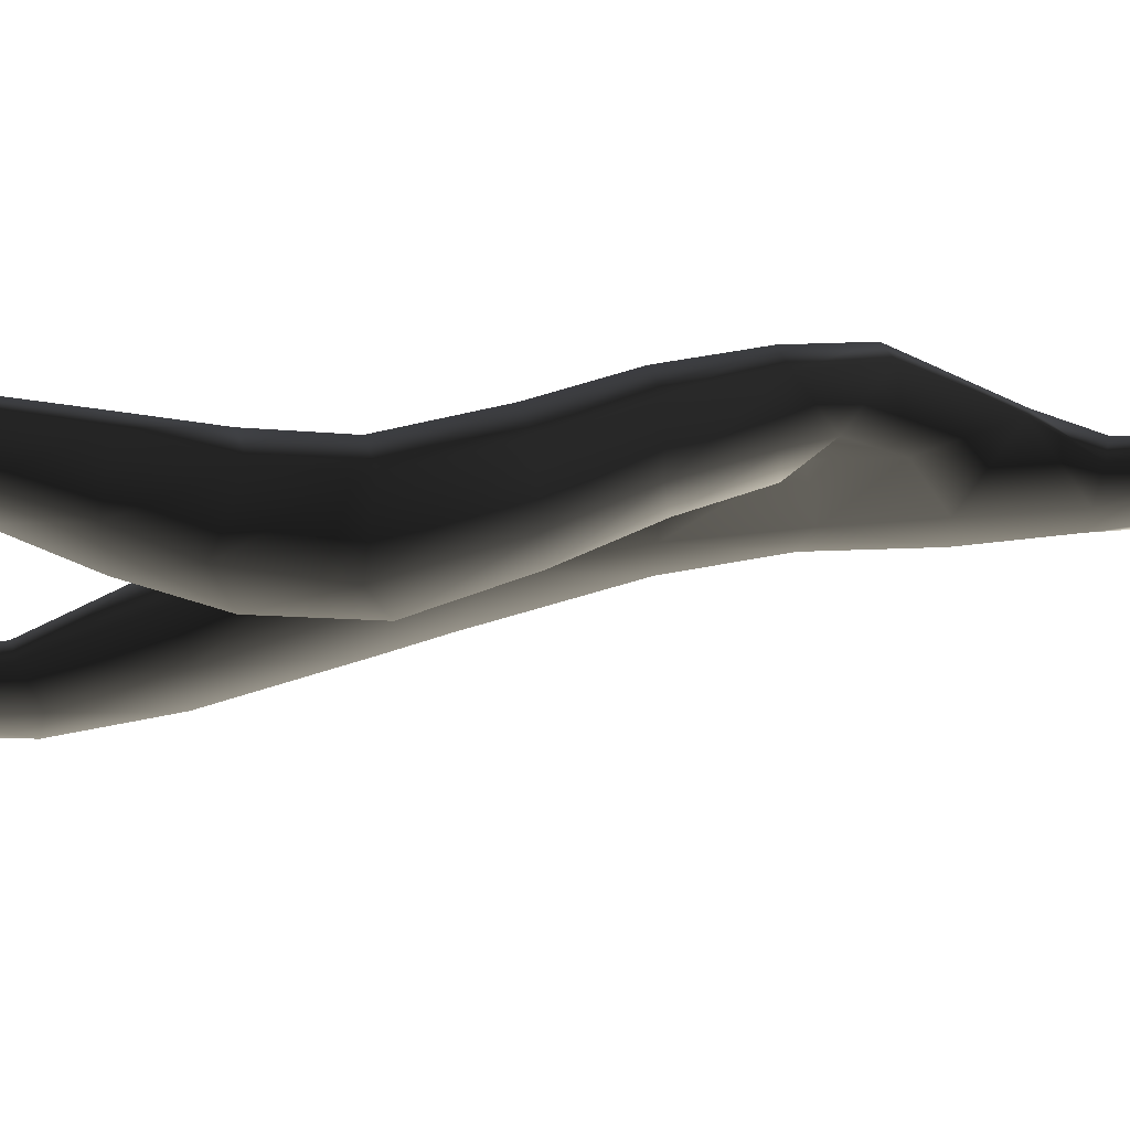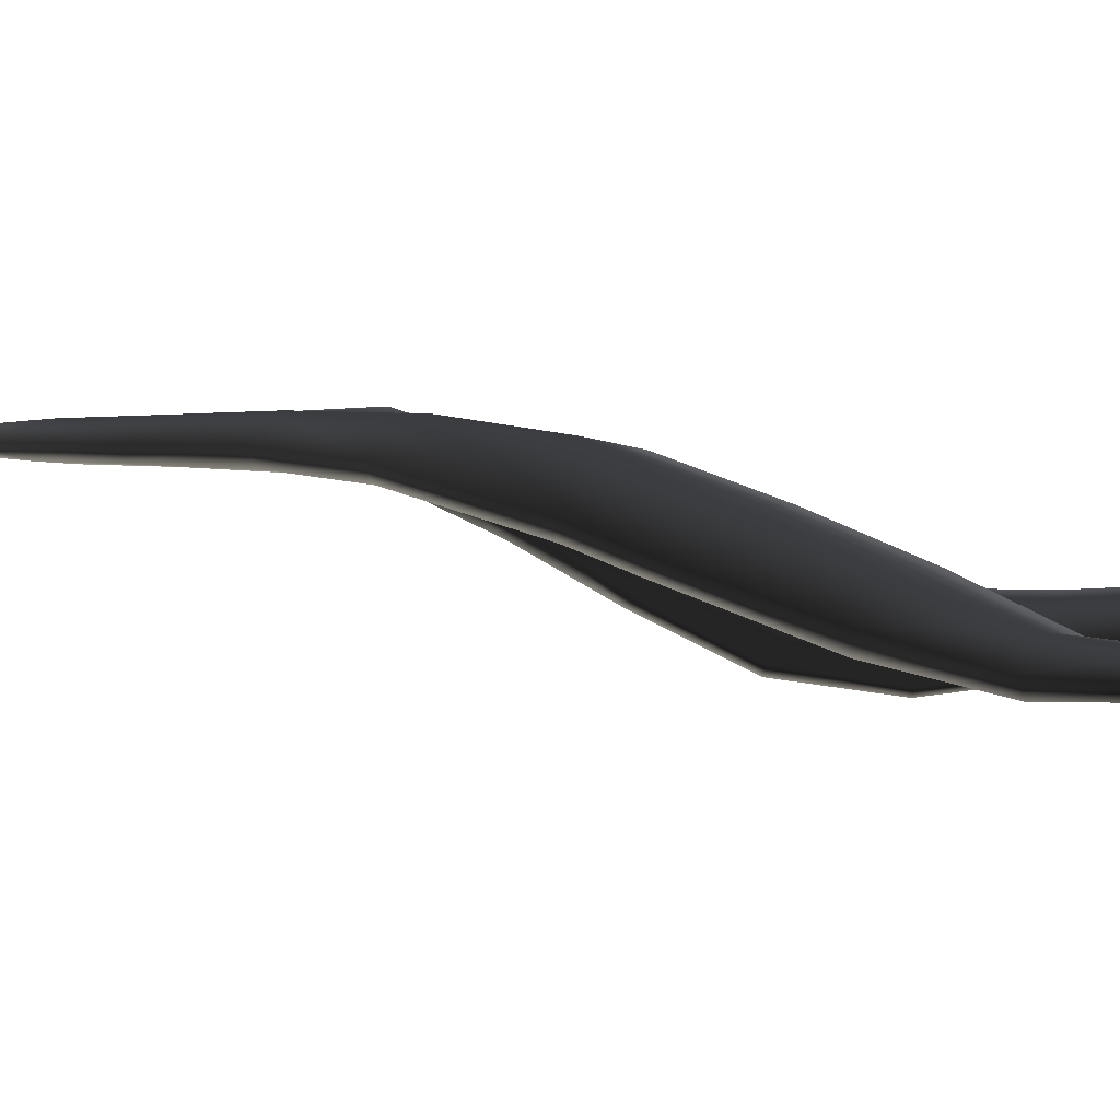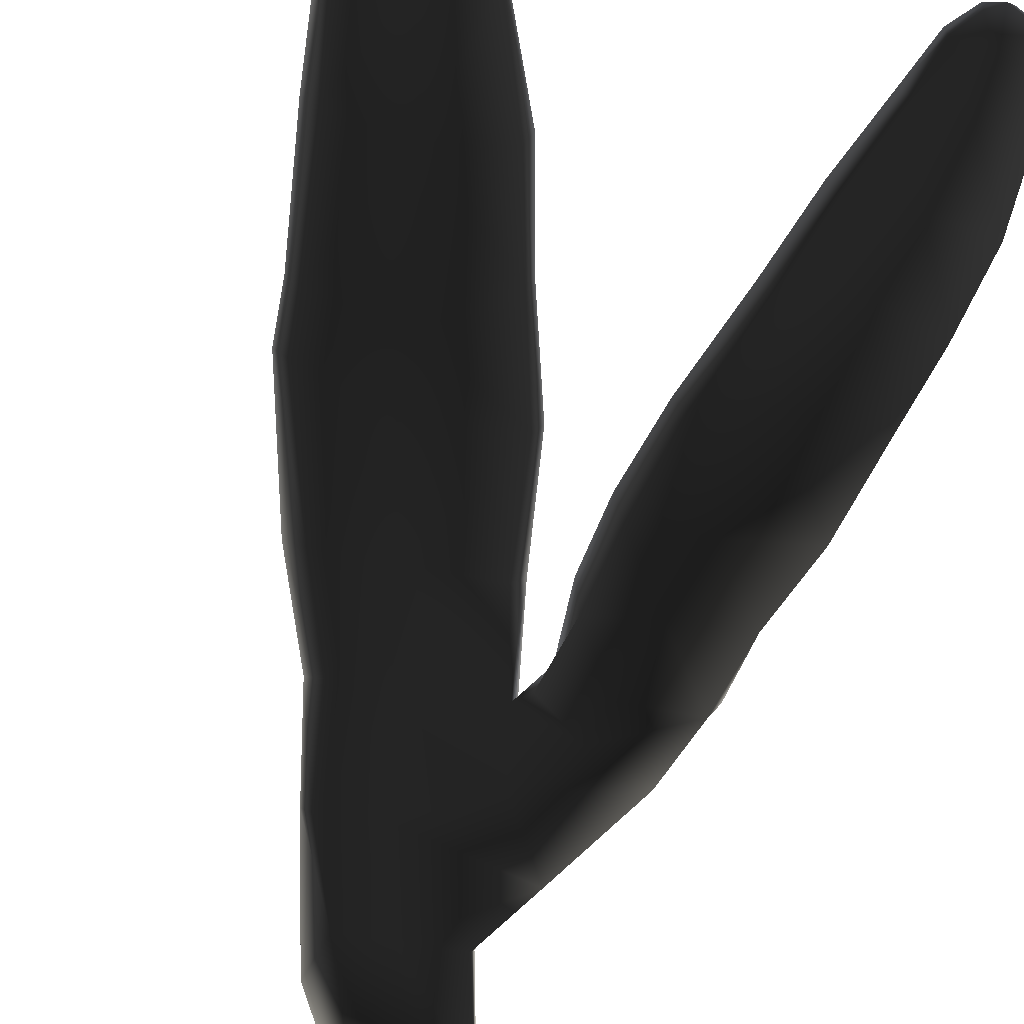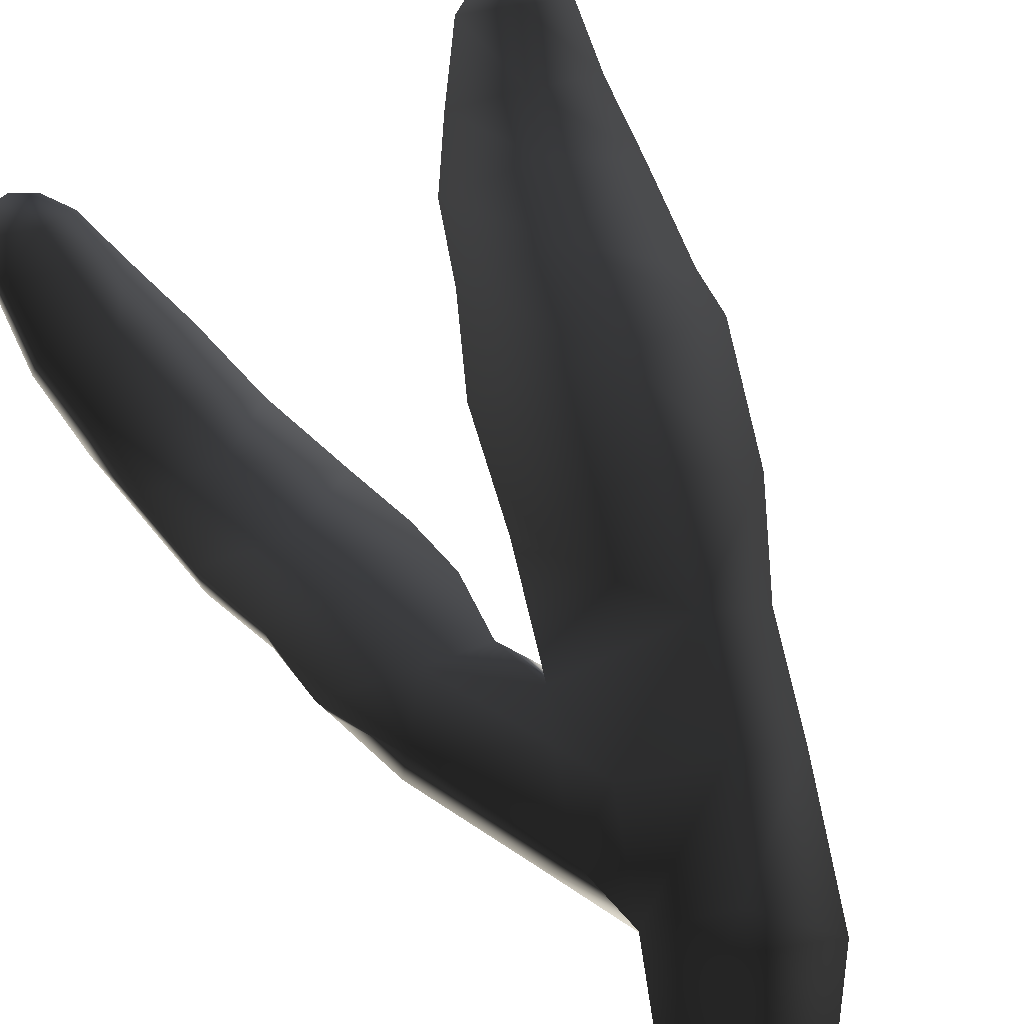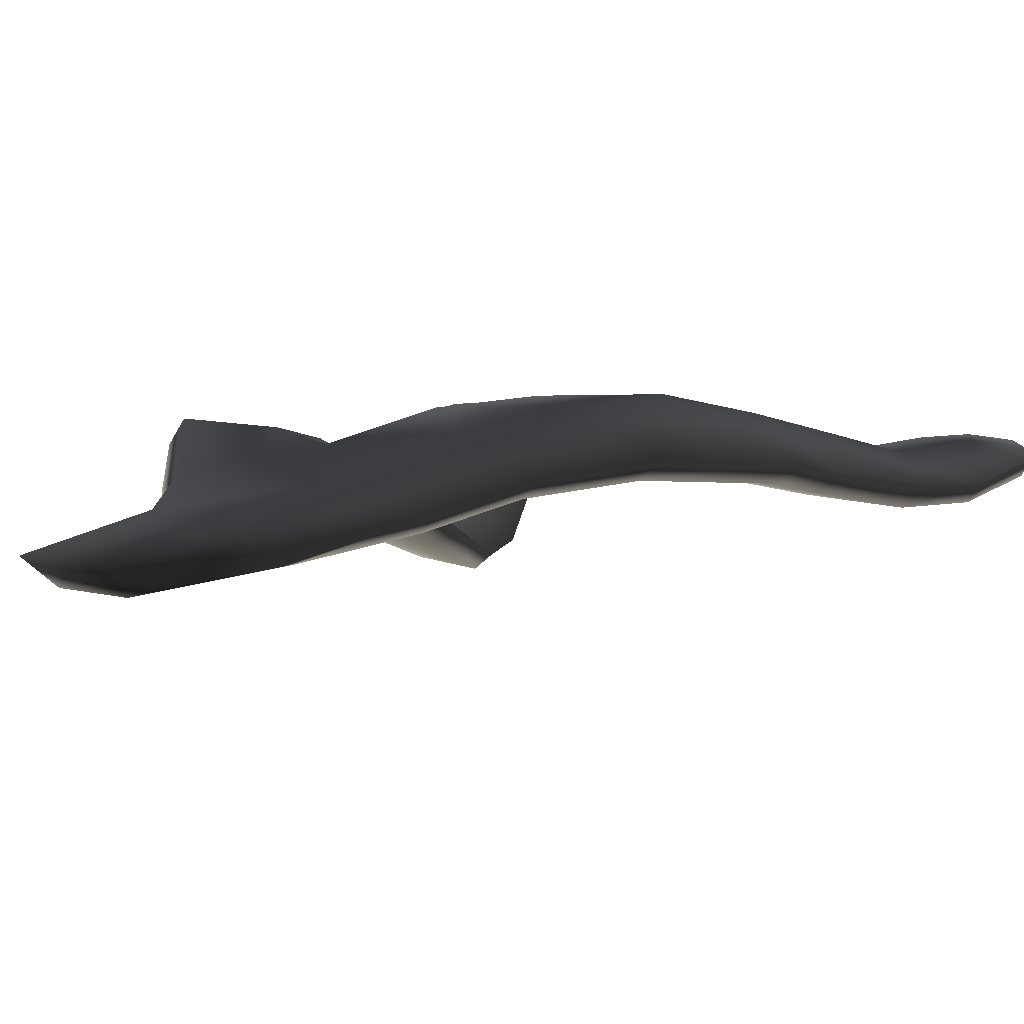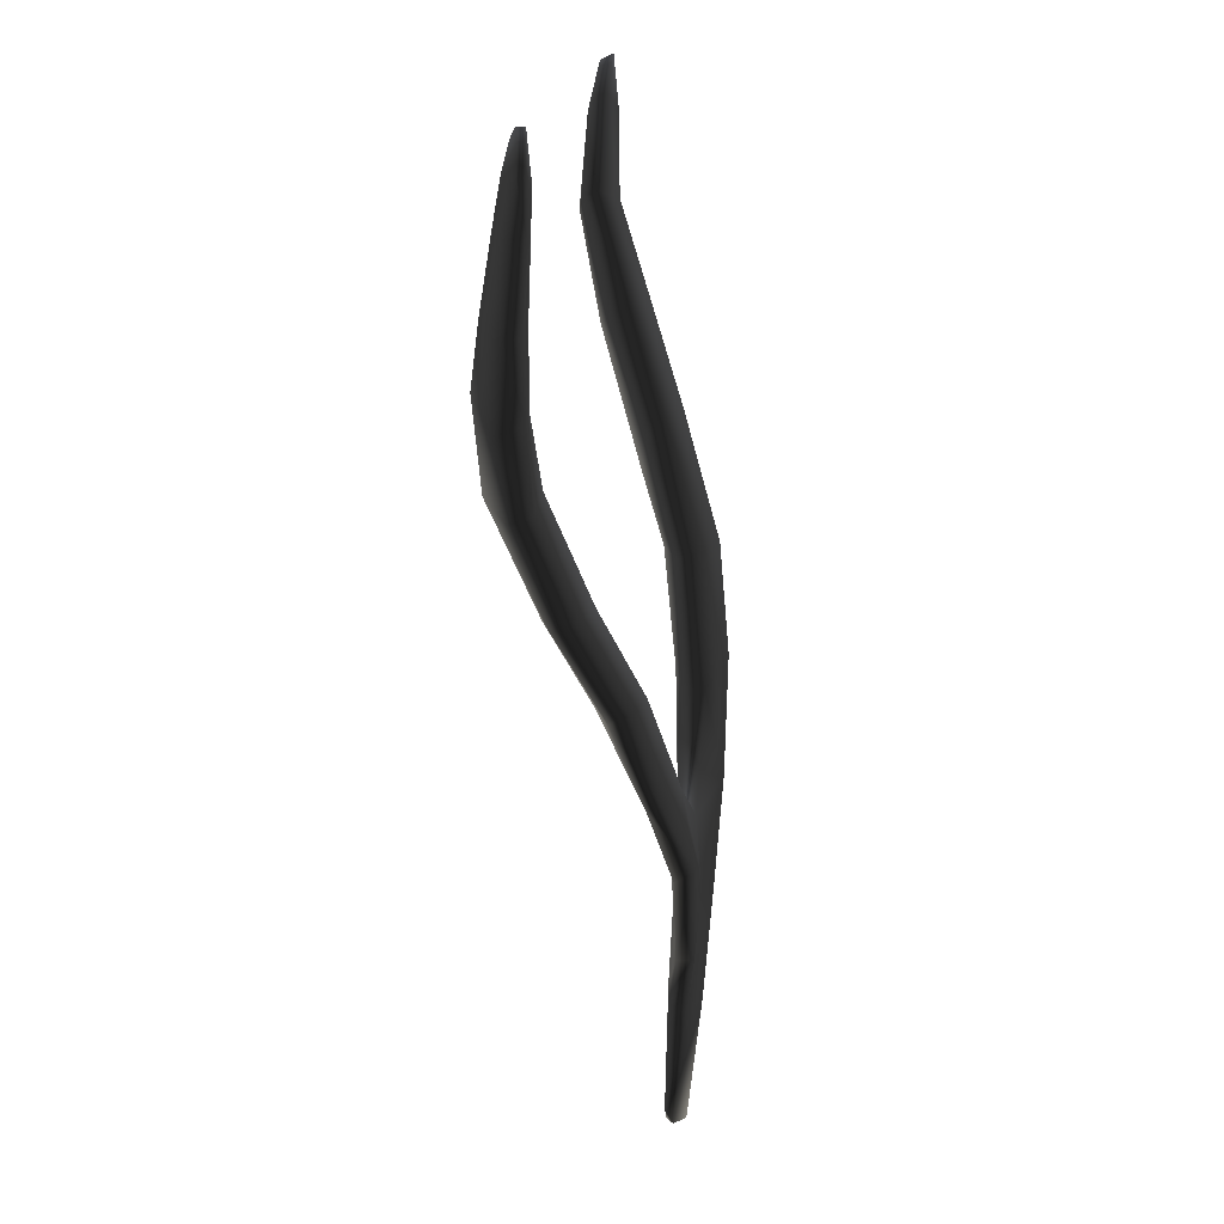
<metadata>
{"format":"obj","ext":"obj","renderer":"f3d","projection":"perspective","resolution":1024,"background":"white","views":[{"elev":-24.6,"azim":-97.9,"up":"+Z"},{"elev":5.8,"azim":105.9,"up":"+Z"},{"elev":-79.7,"azim":162.2,"up":"+Z"},{"elev":61.4,"azim":-26.3,"up":"+Z"},{"elev":15.3,"azim":25.6,"up":"+Z"},{"elev":17.4,"azim":-83.2,"up":"+Y"}]}
</metadata>
<code>
g default
v 59.51 -2.151 -100.5
v 58.87 -1.868 -100.6
v 59.25 -0.7357 -100.5
v 60.01 -0.954 -100.4
v 60.65 -1.46 -100.6
v 60.23 -2.051 -100.6
v 60.47 0.1522 -100.3
v 61.13 0.05538 -100.5
v 59.6 0.3896 -100.4
v 59.53 1.361 -100.4
v 60.82 1.308 -100.2
v 61.45 1.203 -100.4
v 61.13 2.604 -100.2
v 61.99 2.332 -100.5
v 59.84 2.638 -100.4
v 60.12 4.002 -100.5
v 61.36 3.802 -100.3
v 62.55 3.967 -100.8
v 61.65 5.19 -100.8
v 62.62 4.632 -101.1
v 60.62 5.263 -100.9
v 60.99 6.42 -101.3
v 61.99 6.35 -101.2
v 62.92 6.115 -101.5
v 62.34 7.341 -101.5
v 63.11 7.274 -101.7
v 61.57 7.513 -101.7
v 62.14 8.477 -101.7
v 62.72 8.275 -101.6
v 63.26 8.194 -101.7
v 62.94 8.826 -101.7
v 63.22 8.584 -101.7
v 62.52 8.763 -101.7
v 60.53 -0.9081 -100.7
v 59.95 -2.164 -100.7
v 61.02 0.09387 -100.6
v 61.27 1.287 -100.6
v 61.77 2.378 -100.7
v 62.39 3.955 -101
v 62.47 4.573 -101.2
v 62.73 6.083 -101.7
v 62.98 7.283 -101.9
v 63.22 8.231 -101.9
v 63.11 8.569 -101.9
v 62.82 8.765 -101.8
v 62.47 8.723 -101.8
v 62.13 8.437 -101.8
v 61.59 7.466 -101.8
v 61.05 6.284 -101.5
v 60.65 5.12 -101.1
v 60.21 3.922 -100.7
v 59.98 2.594 -100.6
v 59.66 1.554 -100.6
v 60.64 1.259 -100.7
v 60.98 2.48 -100.8
v 61.33 3.757 -100.9
v 61.44 4.523 -101.2
v 61.85 6.068 -101.7
v 62.28 7.234 -102
v 62.63 8.238 -101.9
v 59.05 -0.0588 -100.4
v 59.33 0.8572 -100.4
v 58.73 1.97 -100.5
v 58.28 1.276 -100.3
v 59.41 2.046 -100.8
v 57.88 2.135 -100.6
v 57.8 3.083 -100.9
v 58.56 2.972 -100.8
v 59.51 2.932 -101.2
v 58.43 3.911 -101.3
v 59.47 3.808 -101.7
v 57.59 4.018 -101.4
v 57.44 5.087 -101.8
v 58.3 5.105 -101.8
v 59.31 4.766 -102.2
v 58.21 5.883 -101.9
v 58.98 5.887 -102.4
v 57.36 5.953 -101.8
v 57.22 6.772 -101.8
v 57.98 6.771 -101.9
v 58.7 6.807 -102.3
v 57.86 7.53 -101.8
v 58.38 7.657 -102.1
v 57.22 7.656 -101.8
v 57.2 8.188 -101.8
v 57.76 8.055 -101.8
v 58.16 8.23 -102
v 57.65 8.571 -101.8
v 57.92 8.513 -101.9
v 57.38 8.482 -101.8
v 57.21 8.159 -101.9
v 57.42 8.464 -101.9
v 57.15 7.655 -101.9
v 57.14 6.758 -102
v 57.3 5.851 -102.1
v 57.47 4.986 -102
v 57.62 3.909 -101.7
v 57.85 2.936 -101.1
v 57.98 2.012 -100.8
v 58.2 1.178 -100.5
v 58.85 0.02634 -100.6
v 59.29 -0.6985 -100.7
v 58.93 -1.749 -100.7
v 59.34 -2.086 -100.7
v 59.97 -0.7965 -100.7
v 60.33 0.2411 -100.7
v 59.44 0.7991 -100.7
v 58.92 1.447 -100.8
v 58.84 1.944 -101
v 58.69 2.825 -101.4
v 58.59 3.719 -101.9
v 58.46 4.992 -102.4
v 58.16 6.073 -102.5
v 57.88 6.807 -102.3
v 57.74 7.658 -102.2
v 57.72 8.146 -102.1
v 57.73 8.57 -101.9
v 57.91 8.454 -102
v 58.12 8.175 -102.1
v 58.25 7.621 -102.2
v 58.56 6.74 -102.4
v 58.82 5.838 -102.5
v 59.17 4.71 -102.4
v 59.31 3.604 -101.8
v 59.38 2.649 -101.3
v 59.51 1.79 -100.9
g seaweed3 group2 kelp foliage3
f 1 2 4
f 4 2 3
f 1 4 6
f 6 4 5
f 7 8 4
f 4 8 5
f 4 3 7
f 7 3 9
f 7 9 11
f 11 9 10
f 7 11 8
f 8 11 12
f 13 14 11
f 11 14 12
f 10 15 11
f 11 15 13
f 15 16 13
f 13 16 17
f 13 17 14
f 14 17 18
f 17 19 18
f 18 19 20
f 16 21 17
f 17 21 19
f 21 22 19
f 19 22 23
f 23 24 19
f 19 24 20
f 23 25 24
f 24 25 26
f 22 27 23
f 23 27 25
f 27 28 25
f 25 28 29
f 25 29 26
f 26 29 30
f 31 32 29
f 29 32 30
f 28 33 29
f 29 33 31
f 34 35 5
f 5 35 6
f 5 8 34
f 34 8 36
f 8 12 36
f 36 12 37
f 12 14 37
f 37 14 38
f 14 18 38
f 38 18 39
f 18 20 39
f 39 20 40
f 24 41 20
f 20 41 40
f 24 26 41
f 41 26 42
f 26 30 42
f 42 30 43
f 30 32 43
f 43 32 44
f 32 31 44
f 44 31 45
f 31 33 45
f 45 33 46
f 33 28 46
f 46 28 47
f 28 27 47
f 47 27 48
f 27 22 48
f 48 22 49
f 22 21 49
f 49 21 50
f 21 16 50
f 50 16 51
f 16 15 51
f 51 15 52
f 10 53 15
f 15 53 52
f 52 53 55
f 55 53 54
f 54 37 55
f 55 37 38
f 39 56 38
f 38 56 55
f 56 51 55
f 55 51 52
f 40 57 39
f 39 57 56
f 56 57 51
f 51 57 50
f 41 58 40
f 40 58 57
f 57 58 50
f 50 58 49
f 49 58 48
f 48 58 59
f 58 41 59
f 59 41 42
f 43 60 42
f 42 60 59
f 59 60 48
f 48 60 47
f 47 60 46
f 46 60 45
f 43 44 60
f 60 44 45
f 3 61 9
f 9 61 62
f 61 64 62
f 9 62 10
f 62 63 10
f 10 63 65
f 62 64 63
f 63 64 66
f 63 66 68
f 68 66 67
f 63 68 65
f 65 68 69
f 68 70 69
f 69 70 71
f 68 67 70
f 70 67 72
f 70 72 74
f 74 72 73
f 74 75 70
f 70 75 71
f 76 77 74
f 74 77 75
f 74 73 76
f 76 73 78
f 76 78 80
f 80 78 79
f 80 81 76
f 76 81 77
f 82 83 80
f 80 83 81
f 80 79 82
f 82 79 84
f 82 84 86
f 86 84 85
f 82 86 83
f 83 86 87
f 88 89 86
f 86 89 87
f 85 90 86
f 86 90 88
f 91 92 85
f 85 92 90
f 85 84 91
f 91 84 93
f 84 79 93
f 93 79 94
f 79 78 94
f 94 78 95
f 78 73 95
f 95 73 96
f 73 72 96
f 96 72 97
f 72 67 97
f 97 67 98
f 67 66 98
f 98 66 99
f 66 64 99
f 99 64 100
f 61 101 64
f 64 101 100
f 3 102 61
f 61 102 101
f 2 103 3
f 3 103 102
f 102 103 105
f 105 103 104
f 104 35 105
f 105 35 34
f 36 106 34
f 34 106 105
f 37 54 36
f 36 54 106
f 102 105 101
f 101 105 106
f 101 106 107
f 107 106 54
f 54 53 107
f 101 107 100
f 100 107 108
f 100 108 99
f 99 108 109
f 109 110 99
f 99 110 98
f 110 111 98
f 98 111 97
f 111 112 97
f 97 112 96
f 112 113 96
f 96 113 95
f 113 114 95
f 95 114 94
f 114 115 94
f 94 115 93
f 115 116 93
f 93 116 91
f 91 116 92
f 92 116 117
f 117 88 92
f 92 88 90
f 88 117 89
f 89 117 118
f 89 118 87
f 87 118 119
f 87 119 83
f 83 119 120
f 83 120 81
f 81 120 121
f 81 121 77
f 77 121 122
f 77 122 75
f 75 122 123
f 75 123 71
f 71 123 124
f 71 124 69
f 69 124 125
f 69 125 65
f 65 125 126
f 126 53 65
f 65 53 10
f 107 53 108
f 108 53 126
f 108 126 109
f 126 125 109
f 109 125 110
f 125 124 110
f 110 124 111
f 124 123 111
f 111 123 112
f 123 122 112
f 112 122 113
f 122 121 113
f 113 121 114
f 121 120 114
f 114 120 115
f 120 119 115
f 115 119 116
f 119 118 116
f 116 118 117
f 6 35 1
f 1 35 104
f 103 2 104
f 104 2 1

</code>
